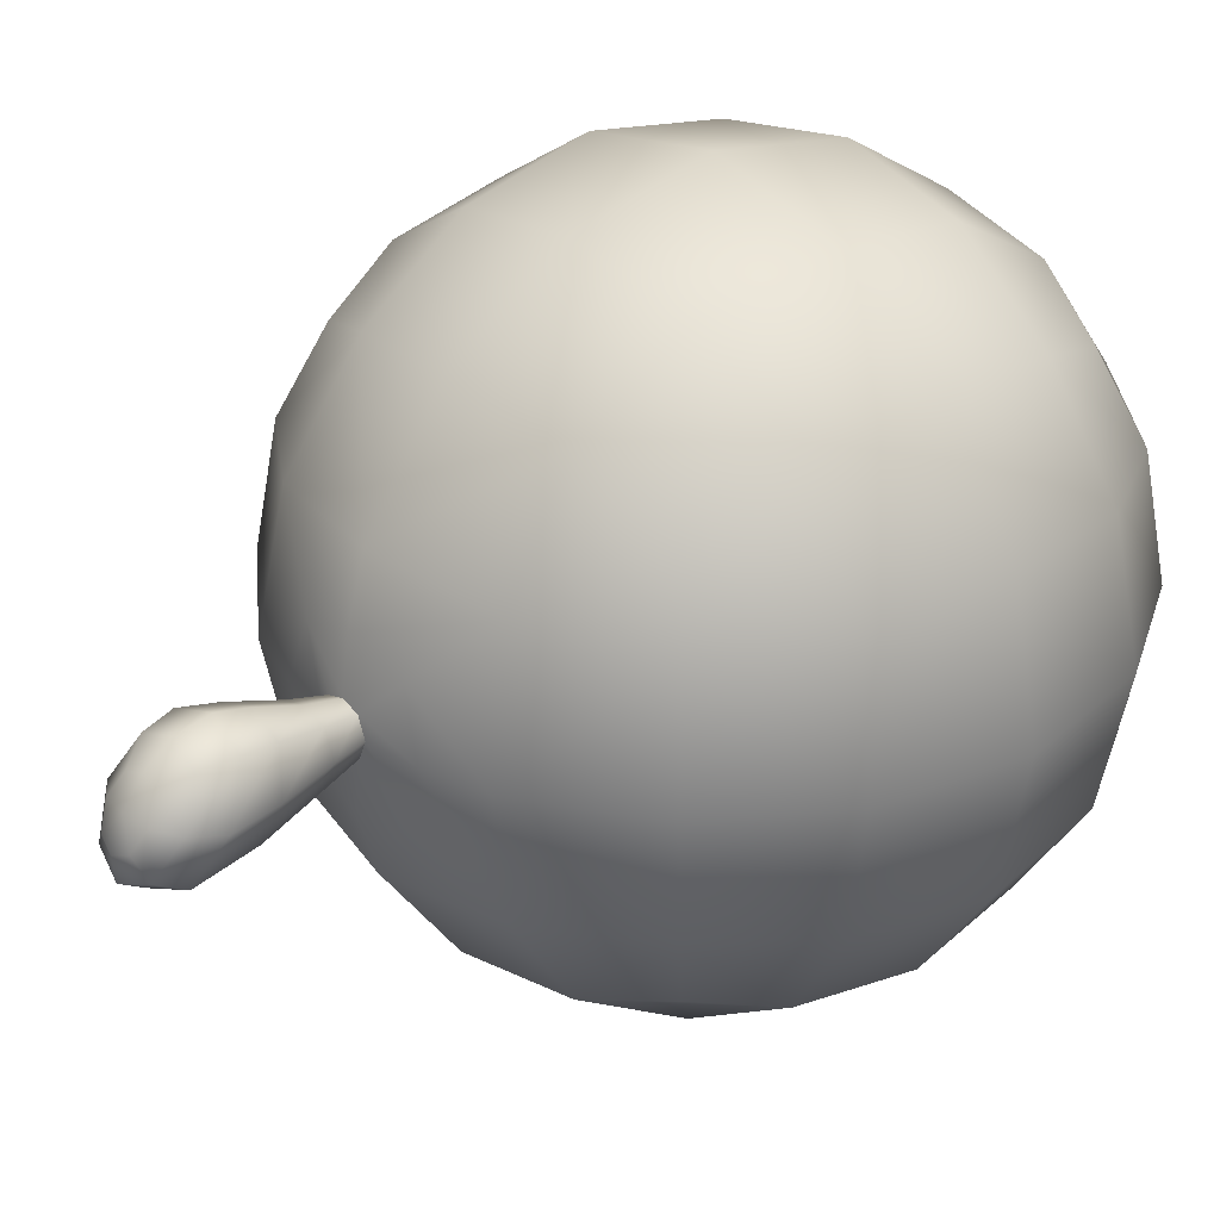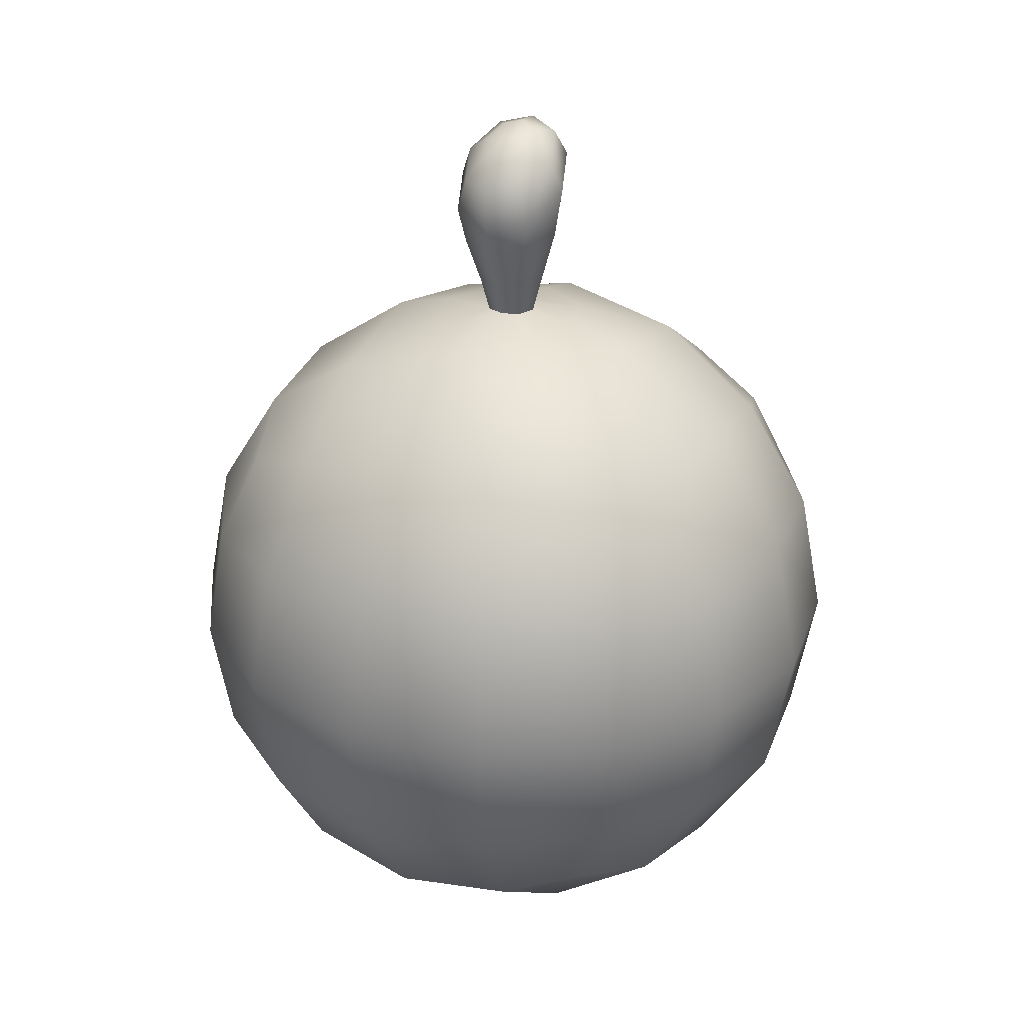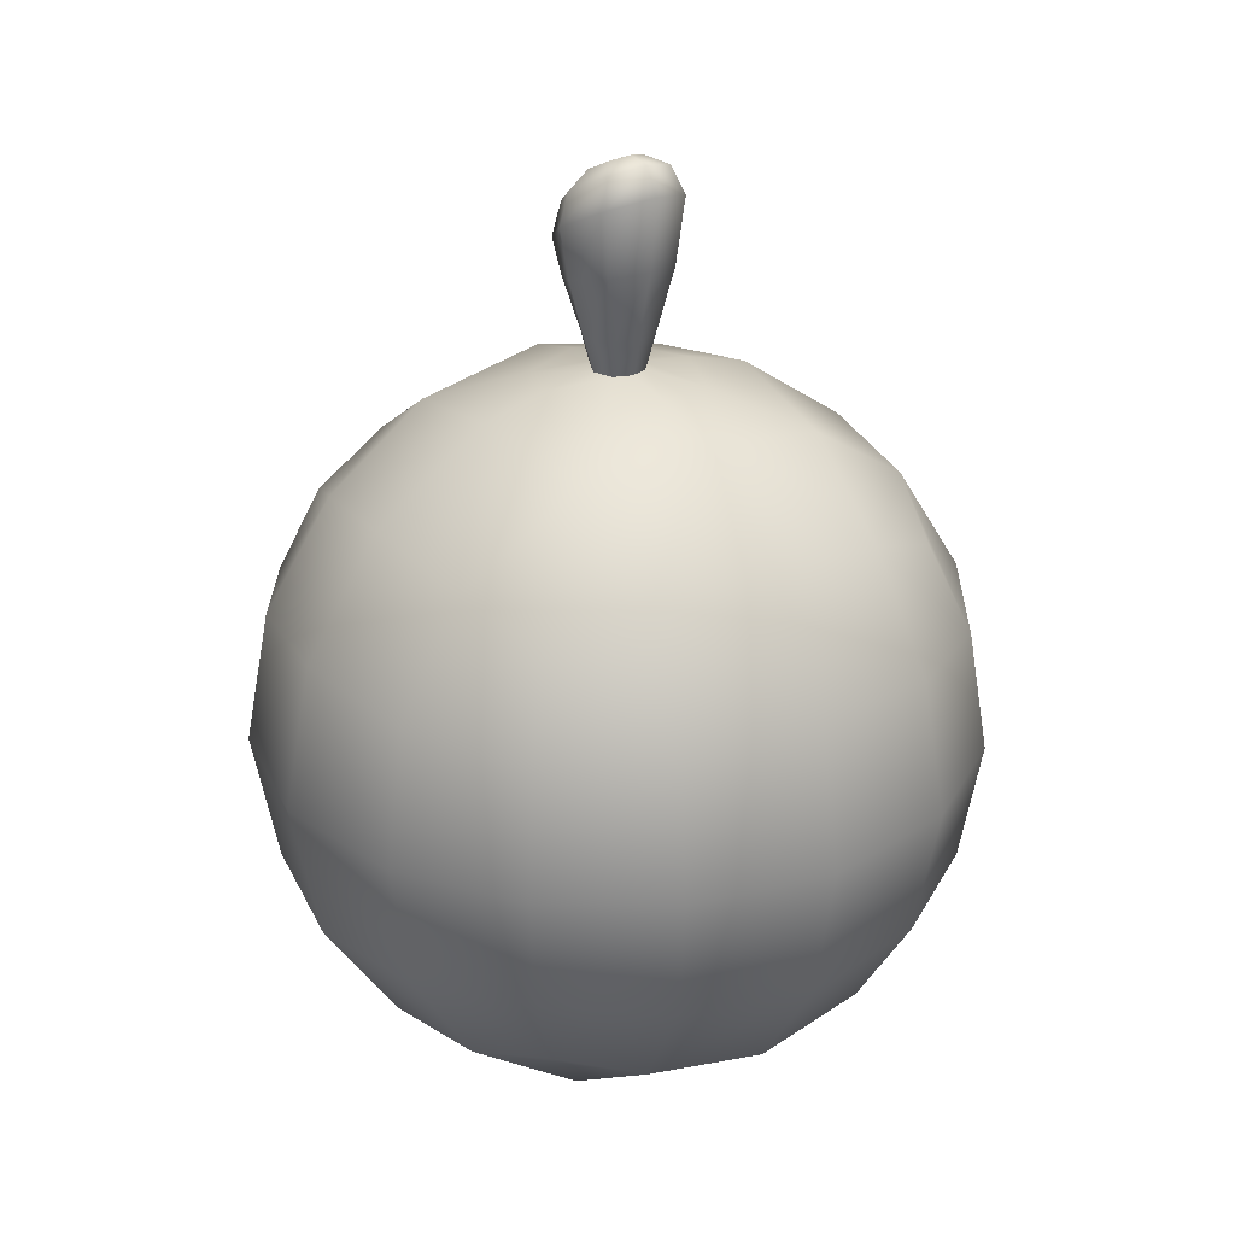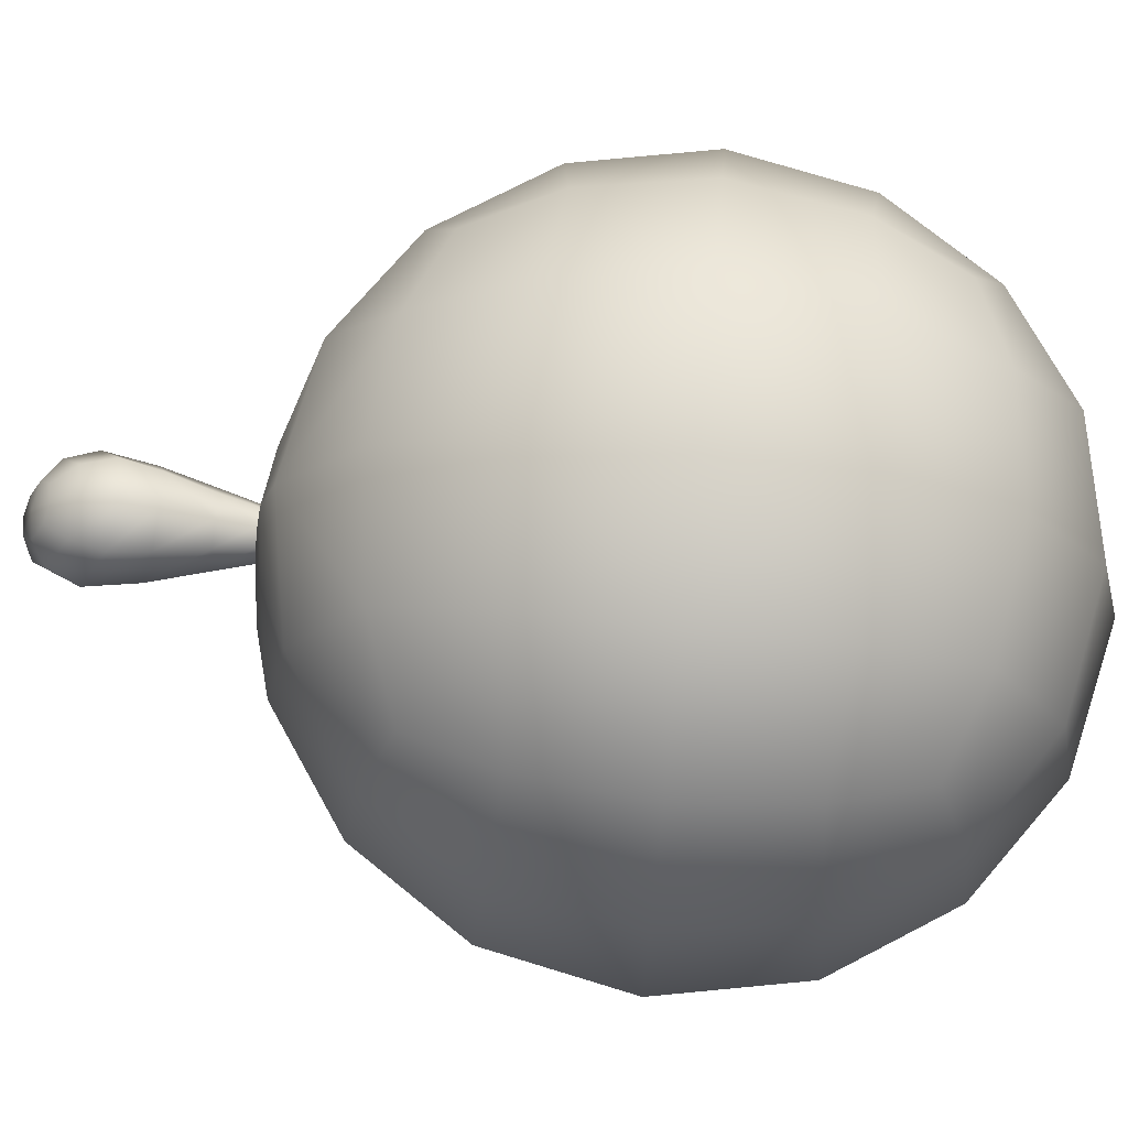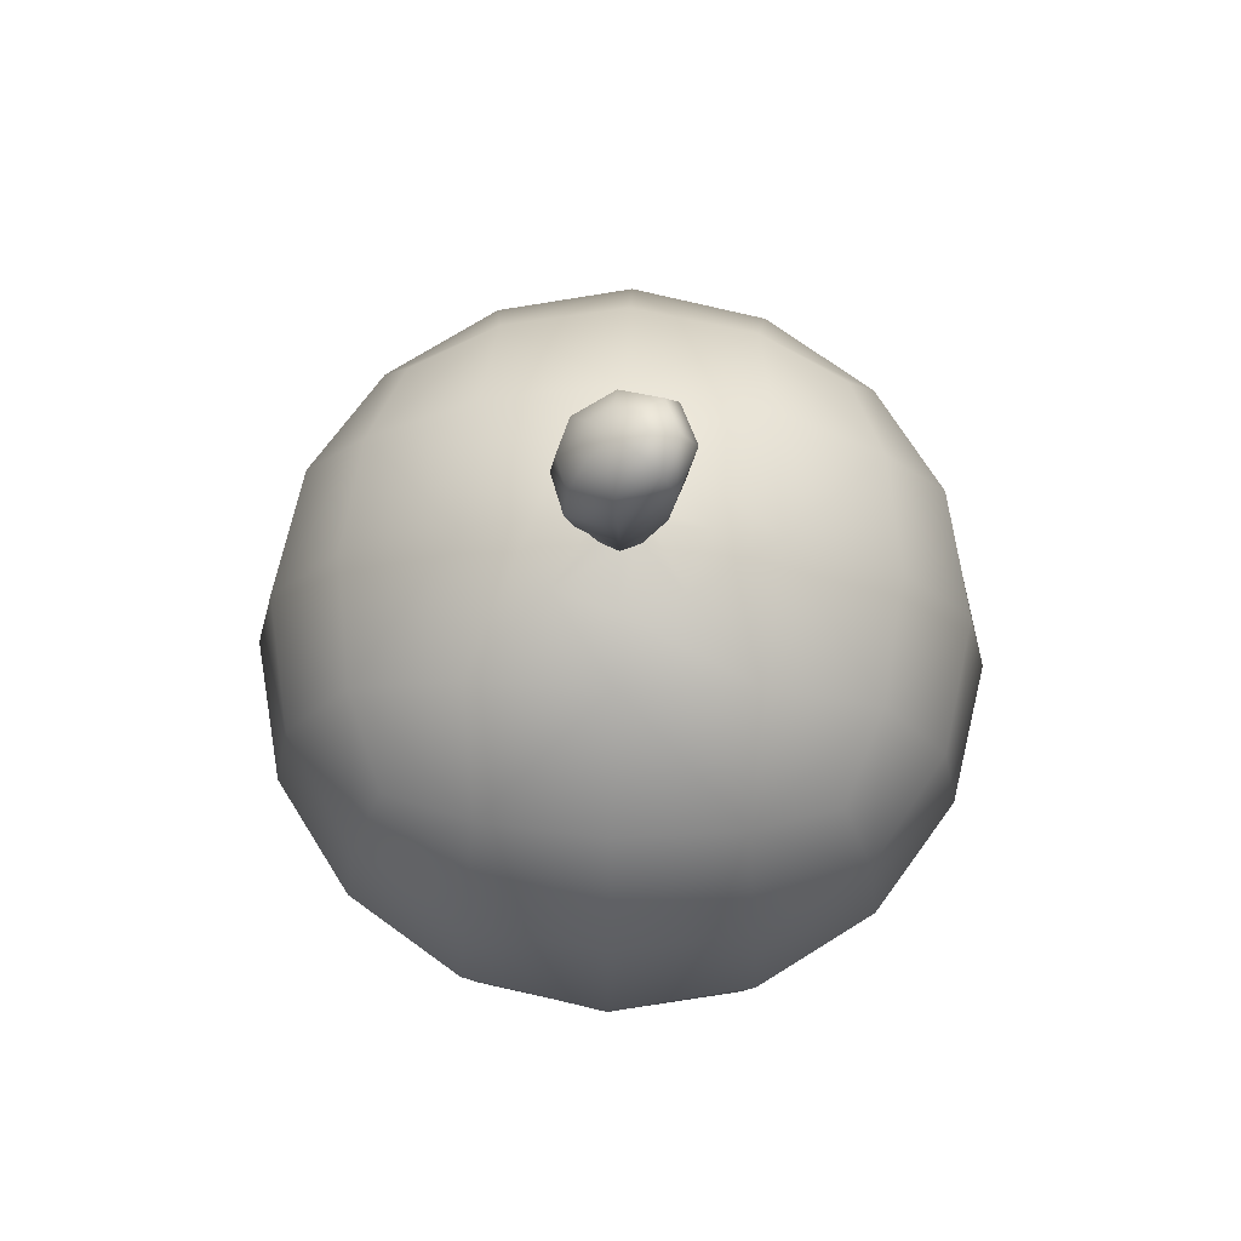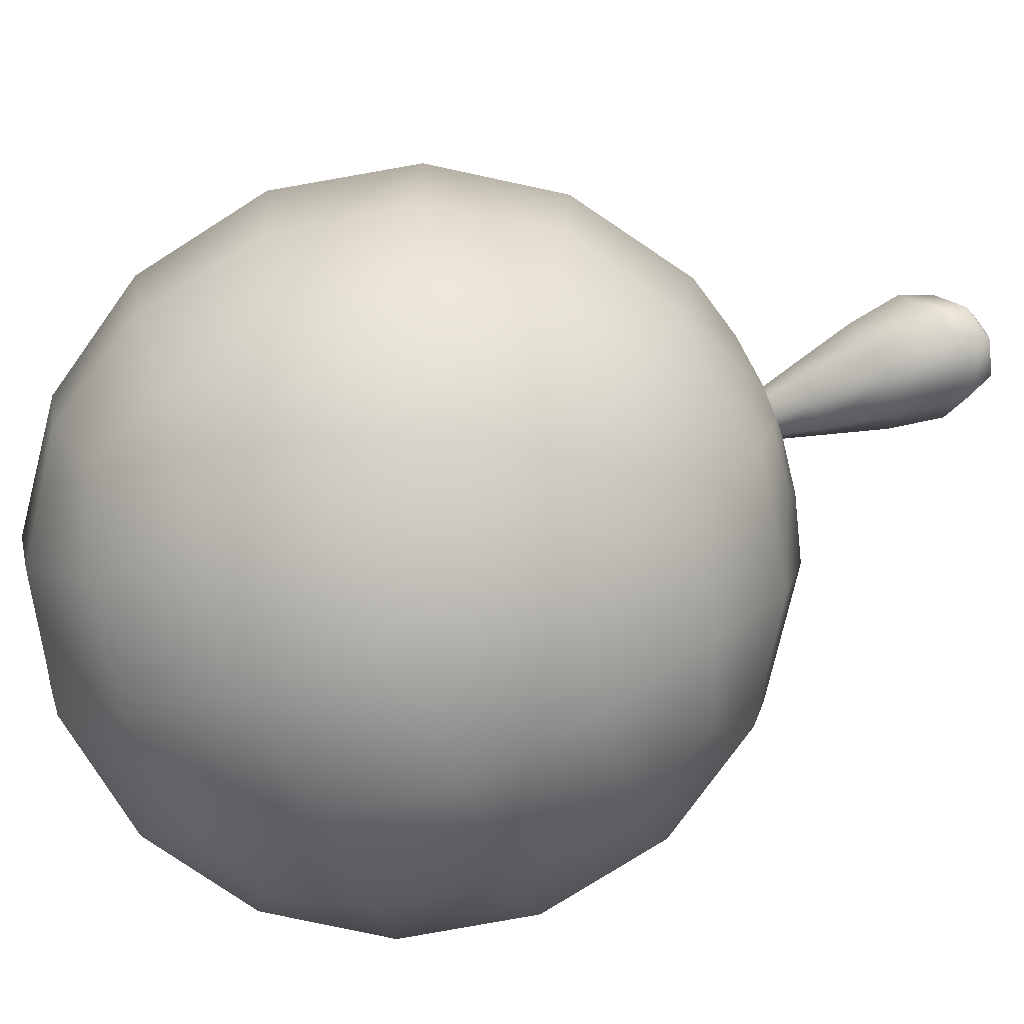
<metadata>
{"format":"obj","ext":"obj","renderer":"f3d","projection":"perspective","resolution":1024,"background":"white","views":[{"elev":30.7,"azim":-130.6,"up":"+Z"},{"elev":27.9,"azim":28.8,"up":"+Y"},{"elev":26.9,"azim":147.4,"up":"+Y"},{"elev":73.2,"azim":-84.2,"up":"+Z"},{"elev":70.9,"azim":92.0,"up":"+Y"},{"elev":-79.1,"azim":111.2,"up":"+Z"}]}
</metadata>
<code>
g pm0817_00_BombSkin_tz
v 0.003884 0.02882 -0.008895
v 1.481e-19 0.0365 -0.01224
v 1.35e-19 0.02888 -0.01037
v 0.005353 0.03637 -0.01026
v 0.005668 0.02889 -0.004706
v 1.747e-19 0.05206 -0.01648
v 0.007811 0.03653 -0.00466
v 0.003857 0.02883 -0.0005361
v 0.007756 0.05115 -0.01348
v 2.016e-19 0.06755 -0.01833
v 0.005316 0.03638 0.0009174
v 1.749e-29 0.02888 0.0006656
v 1.209e-29 0.0365 0.002525
v 0.01132 0.04908 -0.004887
v 0.009048 0.06549 -0.01484
v -2.628e-06 0.07297 -0.01502
v 0.007703 0.04673 0.003627
v 1.231e-29 0.0462 0.006102
v 0.007241 0.0712 -0.01211
v 2.132e-19 0.07357 -0.009432
v 0.0132 0.06025 -0.004785
v 0.008986 0.05468 0.005141
v 1.414e-29 0.05326 0.008045
v 0.003921 0.07258 -0.007819
v 1.377e-29 0.07082 -0.002804
v 0.01057 0.0667 -0.003739
v 0.007191 0.06191 0.004529
v -2.628e-06 0.06069 0.006948
v 0.00575 0.07007 -0.003174
v 0.003894 0.06739 0.001411
v 1.234e-29 0.06671 0.002753
v -0.003884 0.02882 -0.008895
v 1.35e-19 0.02888 -0.01037
v 1.481e-19 0.0365 -0.01224
v -0.005353 0.03637 -0.01026
v -0.005668 0.02889 -0.004706
v 1.747e-19 0.05206 -0.01648
v -0.007811 0.03653 -0.00466
v -0.003857 0.02883 -0.0005361
v -0.007756 0.05115 -0.01348
v 2.016e-19 0.06755 -0.01833
v -0.005316 0.03638 0.0009174
v 1.749e-29 0.02888 0.0006656
v 1.209e-29 0.0365 0.002525
v -0.01132 0.04908 -0.004887
v -0.009048 0.06549 -0.01484
v -2.628e-06 0.07297 -0.01502
v -0.007703 0.04673 0.003627
v 1.231e-29 0.0462 0.006102
v -0.0132 0.06025 -0.004785
v -0.008986 0.05468 0.005141
v 1.414e-29 0.05326 0.008045
v -0.007247 0.0712 -0.01211
v -0.01057 0.0667 -0.003739
v -0.007197 0.06191 0.004529
v -2.628e-06 0.06069 0.006948
v -0.003894 0.06739 0.001411
v 1.234e-29 0.06671 0.002753
v 1.377e-29 0.07082 -0.002804
v -0.00575 0.07007 -0.003174
v -0.003921 0.07258 -0.007819
v 2.132e-19 0.07357 -0.009432
v 1.308e-19 0.02732 -0.02185
v 1.35e-19 0.02888 -0.01037
v -0.003884 0.02882 -0.008895
v -0.01278 0.02614 -0.01766
v -0.005668 0.02889 -0.004706
v 1.224e-19 0.02348 -0.03556
v -0.01716 0.02732 -0.004693
v -0.003857 0.02883 -0.0005361
v -0.02866 0.01838 -0.03332
v -0.02622 0.00325 -0.05662
v -0.05196 0.00325 -0.03088
v 8.968e-20 0.006512 -0.05987
v 4.45e-20 -0.01817 -0.07608
v -0.01276 0.02614 0.008237
v 1.749e-29 0.02888 0.0006656
v 1.831e-29 0.02732 0.01227
v -0.0309 0.02348 -0.004657
v -0.02866 0.01838 0.024
v -0.05196 0.00325 0.02156
v -0.02622 0.00325 0.0473
v 2.591e-21 0.02348 0.02625
v 1.955e-20 0.006512 0.05056
v 2.557e-20 -0.01817 0.06676
v -0.05522 0.006512 -0.004657
v -0.07142 -0.01817 -0.004657
v -0.0284 -0.02034 0.06181
v -0.0305 -0.04877 0.06659
v -0.05171 -0.02267 0.04705
v 4.872e-21 -0.04877 0.07285
v -2.225e-20 -0.07938 0.06676
v -0.04498 -0.003761 0.04032
v -0.06646 -0.02034 0.02374
v -0.07125 -0.04877 0.02584
v -0.0548 -0.04877 0.05015
v -0.05171 -0.07488 0.04705
v -0.0284 -0.07721 0.06181
v -0.02622 -0.1008 0.0473
v -4.484e-20 -0.1041 0.05056
v -6.119e-20 -0.121 0.02625
v -0.04498 -0.09379 0.04032
v -0.05196 -0.1008 0.02156
v -0.02866 -0.1159 0.024
v -0.0309 -0.121 -0.004657
v -6.899e-20 -0.1277 -0.004657
v -6.508e-20 -0.121 -0.03556
v -0.06646 -0.07721 0.02374
v -0.07142 -0.07938 -0.004657
v -0.05522 -0.1041 -0.004657
v -0.05196 -0.1008 -0.03088
v -0.02866 -0.1159 -0.03332
v -0.02622 -0.1008 -0.05662
v -5.179e-20 -0.1041 -0.05987
v -3.123e-20 -0.07938 -0.07608
v -0.07751 -0.04877 -0.004657
v -0.07125 -0.04877 -0.03515
v -0.06646 -0.07721 -0.03306
v -0.05171 -0.07488 -0.05636
v -0.04498 -0.09379 -0.04964
v -0.0284 -0.07721 -0.07112
v -0.0305 -0.04877 -0.07591
v -4.874e-21 -0.04877 -0.08216
v -0.06646 -0.02034 -0.03306
v -0.05171 -0.02267 -0.05636
v -0.0548 -0.04877 -0.05946
v -0.0284 -0.02034 -0.07112
v -0.04498 -0.003761 -0.04964
v 0.01278 0.02614 -0.01766
v 0.003884 0.02882 -0.008895
v 1.35e-19 0.02888 -0.01037
v 1.308e-19 0.02732 -0.02185
v 1.224e-19 0.02348 -0.03556
v 0.01716 0.02732 -0.004693
v 0.005668 0.02889 -0.004706
v 0.02866 0.01838 -0.03332
v 0.02622 0.00325 -0.05662
v 0.05196 0.00325 -0.03088
v 8.968e-20 0.006512 -0.05987
v 4.45e-20 -0.01817 -0.07608
v 0.01276 0.02614 0.008237
v 0.003857 0.02883 -0.0005361
v 1.749e-29 0.02888 0.0006656
v 1.831e-29 0.02732 0.01227
v 0.0309 0.02348 -0.004657
v 0.02866 0.01838 0.024
v 0.05196 0.00325 0.02156
v 0.02622 0.00325 0.0473
v 2.591e-21 0.02348 0.02625
v 1.955e-20 0.006512 0.05056
v 2.557e-20 -0.01817 0.06676
v 0.05522 0.006512 -0.004657
v 0.07142 -0.01817 -0.004657
v 0.0284 -0.02034 0.06181
v 0.0305 -0.04877 0.06659
v 0.05171 -0.02267 0.04705
v 4.872e-21 -0.04877 0.07285
v -2.225e-20 -0.07938 0.06676
v 0.04498 -0.003761 0.04032
v 0.06646 -0.02034 0.02374
v 0.07125 -0.04877 0.02584
v 0.0548 -0.04877 0.05015
v 0.05171 -0.07488 0.04705
v 0.0284 -0.07721 0.06181
v 0.02622 -0.1008 0.0473
v -4.484e-20 -0.1041 0.05056
v -6.119e-20 -0.121 0.02625
v 0.04498 -0.09379 0.04032
v 0.05196 -0.1008 0.02156
v 0.02866 -0.1159 0.024
v 0.0309 -0.121 -0.004657
v -6.899e-20 -0.1277 -0.004657
v -6.508e-20 -0.121 -0.03556
v 0.06646 -0.07721 0.02374
v 0.07142 -0.07938 -0.004657
v 0.05522 -0.1041 -0.004657
v 0.05196 -0.1008 -0.03088
v 0.02866 -0.1159 -0.03332
v 0.02622 -0.1008 -0.05662
v -5.179e-20 -0.1041 -0.05987
v -3.123e-20 -0.07938 -0.07608
v 0.07751 -0.04877 -0.004657
v 0.07125 -0.04877 -0.03515
v 0.06646 -0.07721 -0.03306
v 0.05171 -0.07488 -0.05636
v 0.04498 -0.09379 -0.04964
v 0.0284 -0.07721 -0.07112
v 0.0305 -0.04877 -0.07591
v -4.874e-21 -0.04877 -0.08216
v 0.06646 -0.02034 -0.03306
v 0.05171 -0.02267 -0.05636
v 0.0548 -0.04877 -0.05946
v 0.0284 -0.02034 -0.07112
v 0.04498 -0.003761 -0.04964
g pm0817_00_BombSkin_tz_0
f 3 2 1
f 2 4 1
f 1 4 5
f 2 6 4
f 4 7 5
f 5 7 8
f 6 9 4
f 4 9 7
f 6 10 9
f 7 11 8
f 8 11 12
f 11 13 12
f 9 14 7
f 7 14 11
f 10 15 9
f 9 15 14
f 10 16 15
f 11 17 13
f 14 17 11
f 17 18 13
f 16 19 15
f 16 20 19
f 15 21 14
f 14 21 17
f 15 19 21
f 17 22 18
f 21 22 17
f 22 23 18
f 20 24 19
f 20 25 24
f 19 26 21
f 21 26 22
f 19 24 26
f 22 27 23
f 26 27 22
f 27 28 23
f 24 29 26
f 24 25 29
f 26 29 27
f 27 30 28
f 29 30 27
f 29 25 30
f 30 31 28
f 30 25 31
f 34 33 32
f 35 34 32
f 35 32 36
f 37 34 35
f 38 35 36
f 38 36 39
f 40 37 35
f 40 35 38
f 41 37 40
f 42 38 39
f 42 39 43
f 44 42 43
f 45 40 38
f 45 38 42
f 46 41 40
f 46 40 45
f 47 41 46
f 48 42 44
f 48 45 42
f 49 48 44
f 50 46 45
f 50 45 48
f 51 48 49
f 51 50 48
f 52 51 49
f 53 47 46
f 53 46 50
f 54 50 51
f 54 53 50
f 55 51 52
f 55 54 51
f 56 55 52
f 57 55 56
f 55 57 54
f 58 57 56
f 59 57 58
f 57 60 54
f 54 60 53
f 59 60 57
f 53 61 47
f 60 61 53
f 59 61 60
f 61 62 47
f 59 62 61
f 65 64 63
f 66 65 63
f 67 65 66
f 66 63 68
f 69 67 66
f 70 67 69
f 71 66 68
f 69 66 71
f 71 68 72
f 71 72 73
f 68 74 72
f 72 74 75
f 76 70 69
f 77 70 76
f 78 77 76
f 79 69 71
f 76 69 79
f 71 73 79
f 78 76 80
f 80 76 79
f 80 79 81
f 80 81 82
f 83 78 80
f 80 82 83
f 82 84 83
f 85 84 82
f 73 86 79
f 79 86 81
f 87 86 73
f 81 86 87
f 88 85 82
f 88 89 85
f 88 82 90
f 88 90 89
f 89 91 85
f 92 91 89
f 81 93 82
f 82 93 90
f 90 93 81
f 94 81 87
f 94 90 81
f 94 95 90
f 94 87 95
f 90 96 89
f 95 96 90
f 89 96 97
f 97 96 95
f 98 92 89
f 98 89 97
f 98 99 92
f 98 97 99
f 99 100 92
f 101 100 99
f 97 102 99
f 99 102 103
f 103 102 97
f 104 101 99
f 104 99 103
f 104 105 101
f 104 103 105
f 105 106 101
f 107 106 105
f 108 97 95
f 108 103 97
f 108 95 109
f 108 109 103
f 103 110 105
f 109 110 103
f 105 110 111
f 111 110 109
f 112 107 105
f 112 105 111
f 112 113 107
f 112 111 113
f 113 114 107
f 115 114 113
f 95 116 109
f 109 116 117
f 87 116 95
f 117 116 87
f 118 111 109
f 118 109 117
f 118 119 111
f 118 117 119
f 111 120 113
f 119 120 111
f 113 120 119
f 121 115 113
f 121 113 119
f 121 122 115
f 121 119 122
f 122 123 115
f 75 123 122
f 124 117 87
f 124 125 117
f 124 87 73
f 124 73 125
f 117 126 119
f 119 126 122
f 125 126 117
f 122 126 125
f 127 75 122
f 127 122 125
f 127 72 75
f 127 125 72
f 72 128 73
f 125 128 72
f 73 128 125
f 131 130 129
f 132 131 129
f 132 129 133
f 129 130 134
f 130 135 134
f 129 136 133
f 129 134 136
f 133 136 137
f 137 136 138
f 139 133 137
f 139 137 140
f 134 135 141
f 135 142 141
f 142 143 141
f 143 144 141
f 134 145 136
f 134 141 145
f 138 136 145
f 141 144 146
f 141 146 145
f 145 146 147
f 147 146 148
f 144 149 146
f 148 146 149
f 150 148 149
f 150 151 148
f 152 138 145
f 152 145 147
f 152 153 138
f 152 147 153
f 151 154 148
f 155 154 151
f 148 154 156
f 156 154 155
f 157 155 151
f 157 158 155
f 159 147 148
f 159 148 156
f 159 156 147
f 147 160 153
f 156 160 147
f 161 160 156
f 153 160 161
f 162 156 155
f 162 161 156
f 162 155 163
f 162 163 161
f 158 164 155
f 155 164 163
f 165 164 158
f 163 164 165
f 166 165 158
f 166 167 165
f 168 163 165
f 168 165 169
f 168 169 163
f 167 170 165
f 165 170 169
f 171 170 167
f 169 170 171
f 172 171 167
f 172 173 171
f 163 174 161
f 169 174 163
f 161 174 175
f 175 174 169
f 176 169 171
f 176 175 169
f 176 171 177
f 176 177 175
f 173 178 171
f 171 178 177
f 179 178 173
f 177 178 179
f 180 179 173
f 180 181 179
f 182 161 175
f 182 175 183
f 182 153 161
f 182 183 153
f 177 184 175
f 175 184 183
f 185 184 177
f 183 184 185
f 186 177 179
f 186 185 177
f 186 179 185
f 181 187 179
f 179 187 185
f 188 187 181
f 185 187 188
f 189 188 181
f 189 140 188
f 183 190 153
f 191 190 183
f 153 190 138
f 138 190 191
f 192 183 185
f 192 185 188
f 192 191 183
f 192 188 191
f 140 193 188
f 188 193 191
f 137 193 140
f 191 193 137
f 194 137 138
f 194 191 137
f 194 138 191

</code>
